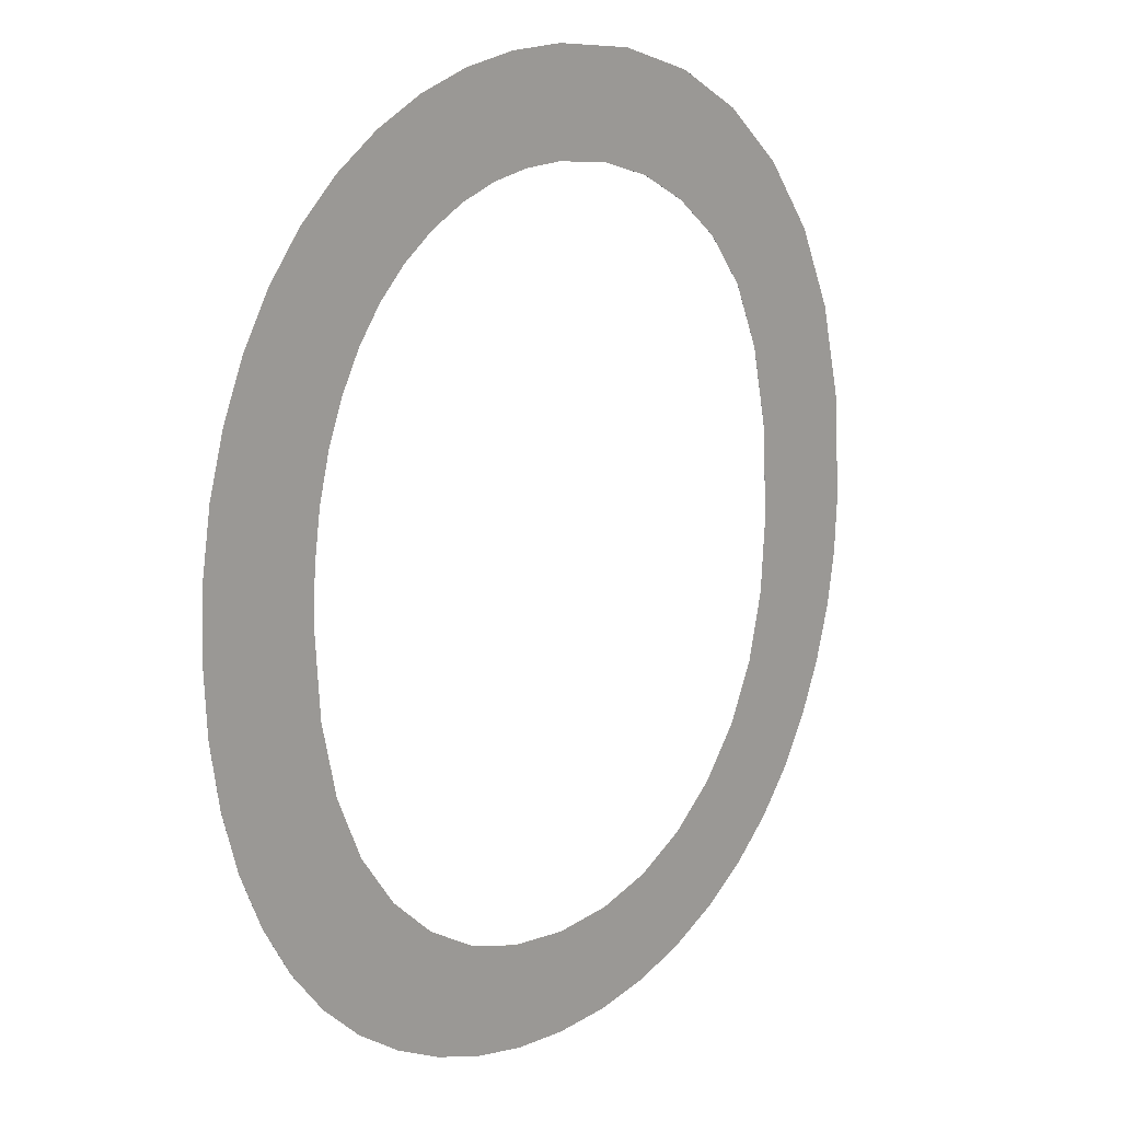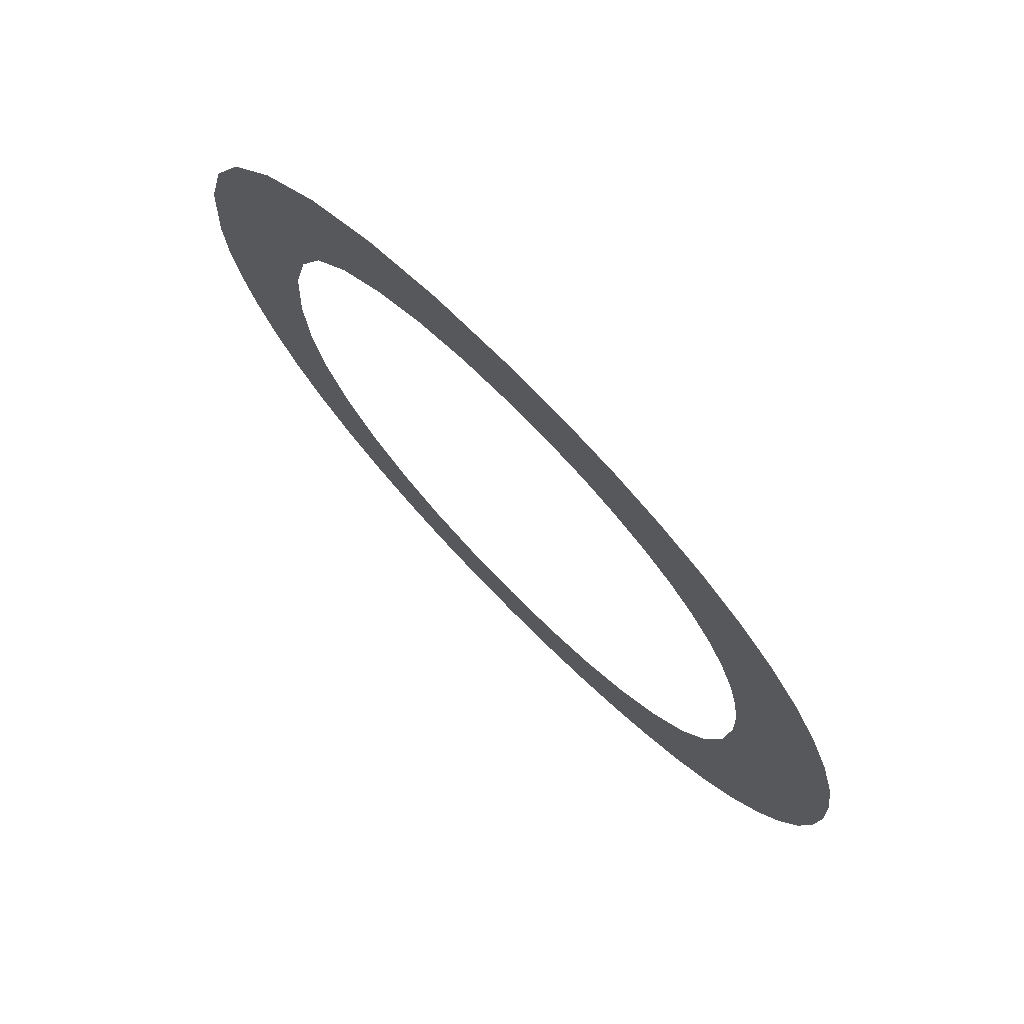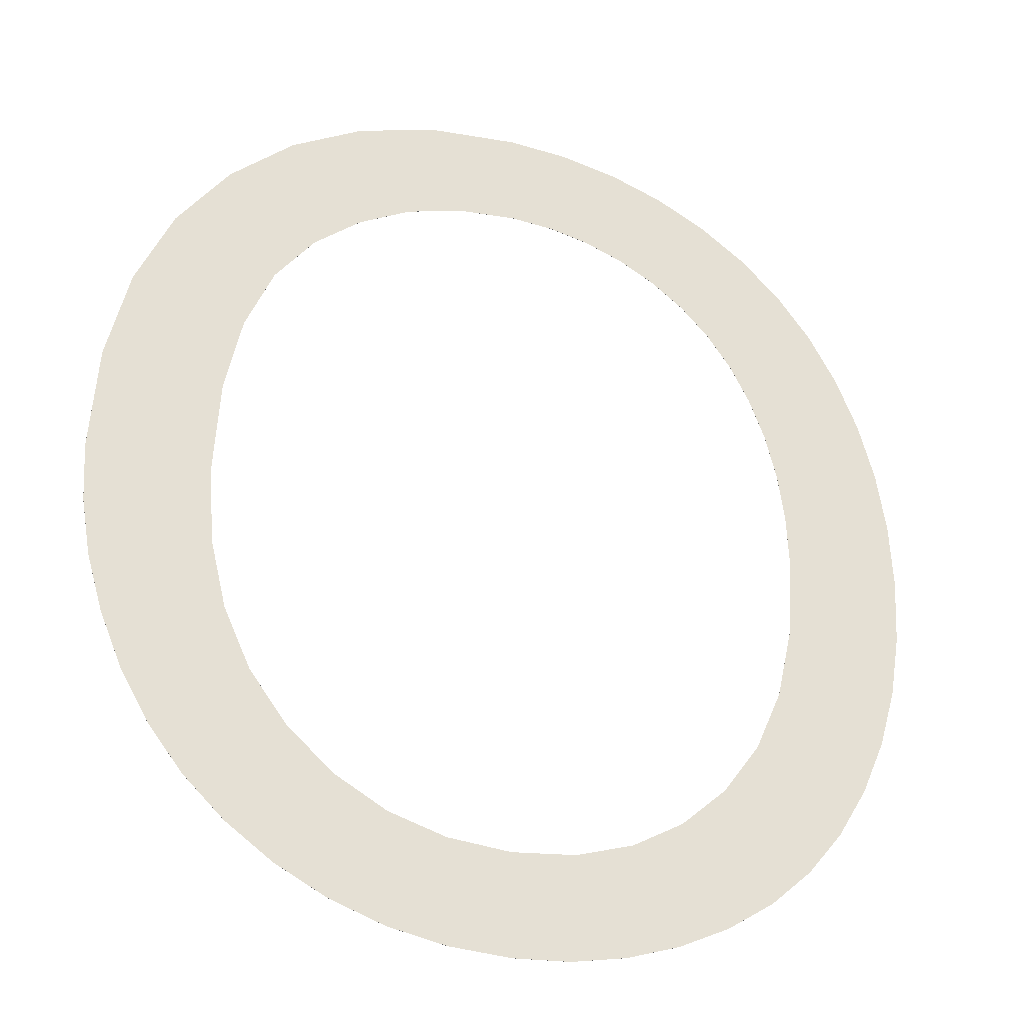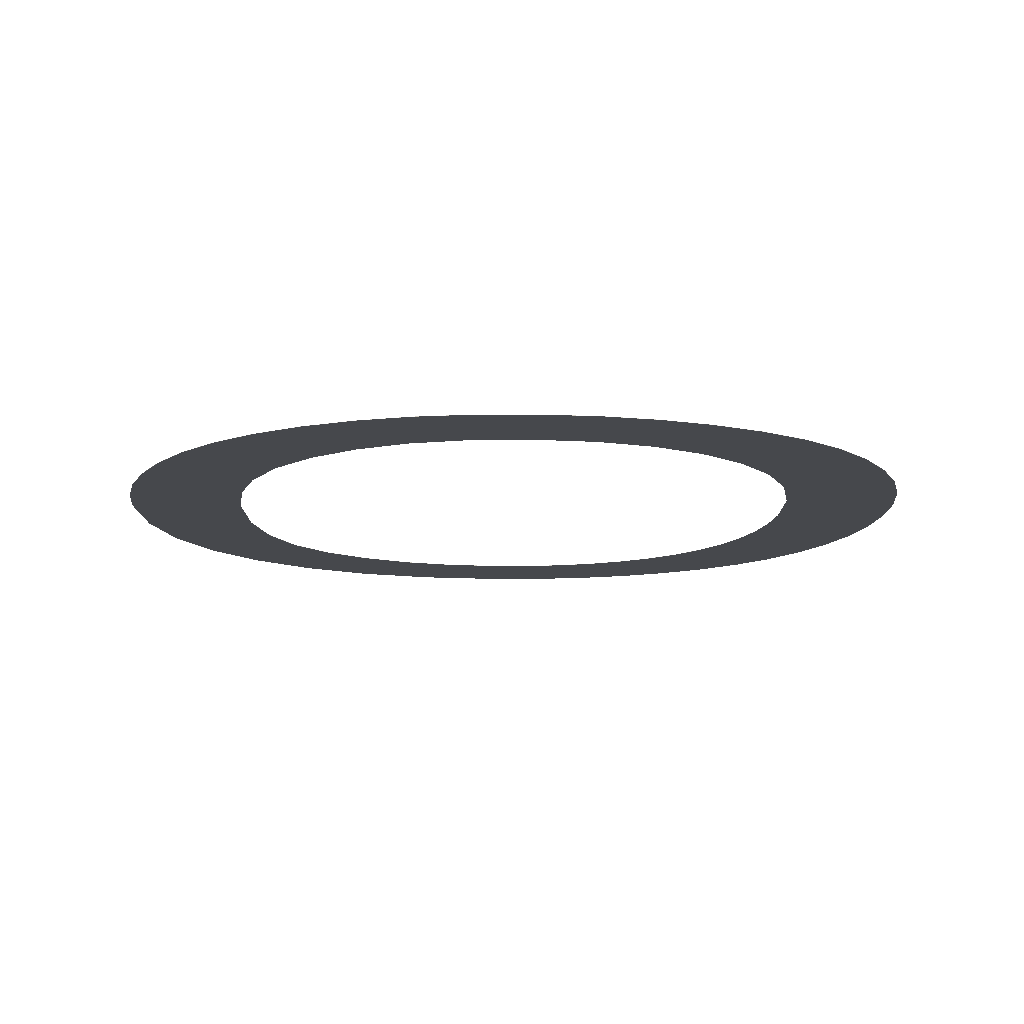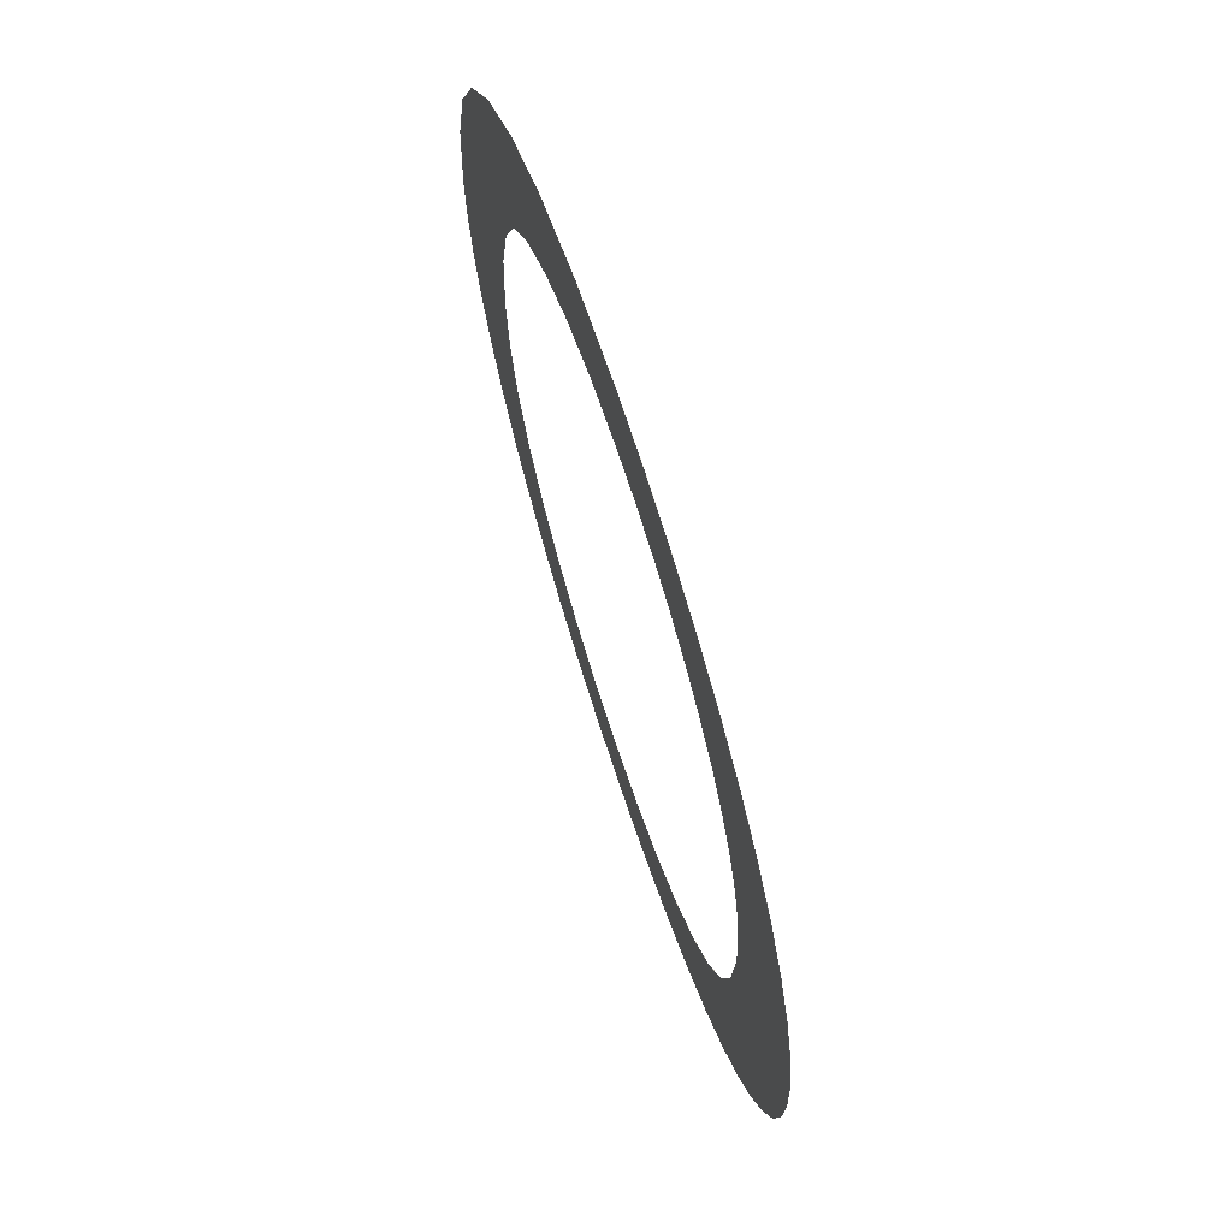
<metadata>
{"format":"obj","ext":"obj","renderer":"f3d","projection":"perspective","resolution":1024,"background":"white","views":[{"elev":14.3,"azim":131.6,"up":"+Y"},{"elev":75.4,"azim":45.5,"up":"+Y"},{"elev":-29.6,"azim":-20.4,"up":"+Y"},{"elev":-11.3,"azim":-3.4,"up":"+Z"},{"elev":70.5,"azim":71.8,"up":"+Y"}]}
</metadata>
<code>
v  -0.1267 0.44 1
v  -0.1236 0.3846 1
v  -0.1145 0.3307 1
v  -0.0992 0.2783 1
v  -0.0779 0.2274 1
v  -0.0506 0.1798 1
v  -0.0176 0.1375 1
v  0.0212 0.1005 1
v  0.0657 0.0688 1
v  0.1146 0.0434 1
v  0.1668 0.0252 1
v  0.2221 0.0143 1
v  0.2807 0.0107 1
v  0.3352 0.014 1
v  0.3879 0.0239 1
v  0.4386 0.0403 1
v  0.4875 0.0633 1
v  0.5327 0.0927 1
v  0.5725 0.1283 1
v  0.6068 0.1701 1
v  0.6357 0.2181 1
v  0.6586 0.2709 1
v  0.6749 0.3271 1
v  0.6847 0.3868 1
v  0.688 0.4498 1
v  0.6849 0.512 1
v  0.6756 0.5709 1
v  0.66 0.6263 1
v  0.6383 0.6784 1
v  0.6107 0.726 1
v  0.5774 0.7681 1
v  0.5385 0.8046 1
v  0.4939 0.8355 1
v  0.4451 0.8601 1
v  0.3934 0.8777 1
v  0.3388 0.8883 1
v  0.2812 0.8918 1
v  0.1953 0.8843 1
v  0.1177 0.8618 1
v  0.0483 0.8244 1
v  -0.0128 0.7719 1
v  -0.0626 0.7062 1
v  -0.0982 0.6289 1
v  -0.1196 0.5402 1
v  -0.1267 0.44 1
v  -0.1236 0.3846 1
v  -0.1145 0.3307 1
v  -0.0992 0.2783 1
v  -0.0779 0.2274 1
v  -0.0506 0.1798 1
v  -0.0176 0.1375 1
v  0.0212 0.1005 1
v  0.0657 0.0688 1
v  0.1146 0.0434 1
v  0.1668 0.0252 1
v  0.2221 0.0143 1
v  0.2807 0.0107 1
v  0.3352 0.014 1
v  0.3879 0.0239 1
v  0.4386 0.0403 1
v  0.4875 0.0633 1
v  0.5327 0.0927 1
v  0.5725 0.1283 1
v  0.6068 0.1701 1
v  0.6357 0.2181 1
v  0.6586 0.2709 1
v  0.6749 0.3271 1
v  0.6847 0.3868 1
v  0.688 0.4498 1
v  0.6849 0.512 1
v  0.6756 0.5709 1
v  0.66 0.6263 1
v  0.6383 0.6784 1
v  0.6107 0.726 1
v  0.5774 0.7681 1
v  0.5385 0.8046 1
v  0.4939 0.8355 1
v  0.4451 0.8601 1
v  0.3934 0.8777 1
v  0.3388 0.8883 1
v  0.2812 0.8918 1
v  0.1953 0.8843 1
v  0.1177 0.8618 1
v  0.0483 0.8244 1
v  -0.0128 0.7719 1
v  -0.0626 0.7062 1
v  -0.0982 0.6289 1
v  -0.1196 0.5402 1
v  -0.0111 0.4385 1
v  -0.0057 0.5277 1
v  0.0106 0.6031 1
v  0.0376 0.6648 1
v  0.0754 0.7127 1
v  0.1207 0.7486 1
v  0.1702 0.7743 1
v  0.2239 0.7897 1
v  0.2818 0.7948 1
v  0.323 0.7922 1
v  0.3621 0.7842 1
v  0.3991 0.7708 1
v  0.4341 0.7522 1
v  0.466 0.7287 1
v  0.4938 0.7008 1
v  0.5175 0.6686 1
v  0.5371 0.632 1
v  0.5526 0.5916 1
v  0.5636 0.548 1
v  0.5702 0.501 1
v  0.5724 0.4507 1
v  0.5672 0.3733 1
v  0.5518 0.3052 1
v  0.526 0.2465 1
v  0.49 0.1971 1
v  0.446 0.158 1
v  0.3963 0.1301 1
v  0.341 0.1133 1
v  0.2801 0.1077 1
v  0.2201 0.1133 1
v  0.1654 0.1299 1
v  0.116 0.1575 1
v  0.0719 0.1962 1
v  0.0356 0.2446 1
v  0.0097 0.301 1
v  -0.0059 0.3657 1
v  -0.0111 0.4385 1
v  -0.0057 0.5277 1
v  0.0106 0.6031 1
v  0.0376 0.6648 1
v  0.0754 0.7127 1
v  0.1207 0.7486 1
v  0.1702 0.7743 1
v  0.2239 0.7897 1
v  0.2818 0.7948 1
v  0.323 0.7922 1
v  0.3621 0.7842 1
v  0.3991 0.7708 1
v  0.4341 0.7522 1
v  0.466 0.7287 1
v  0.4938 0.7008 1
v  0.5175 0.6686 1
v  0.5371 0.632 1
v  0.5526 0.5916 1
v  0.5636 0.548 1
v  0.5702 0.501 1
v  0.5724 0.4507 1
v  0.5672 0.3733 1
v  0.5518 0.3052 1
v  0.526 0.2465 1
v  0.49 0.1971 1
v  0.446 0.158 1
v  0.3963 0.1301 1
v  0.341 0.1133 1
v  0.2801 0.1077 1
v  0.2201 0.1133 1
v  0.1654 0.1299 1
v  0.116 0.1575 1
v  0.0719 0.1962 1
v  0.0356 0.2446 1
v  0.0097 0.301 1
v  -0.0059 0.3657 1
g TextPlus001
f 1 45 46
f 1 46 2
f 2 46 47
f 2 47 3
f 3 47 48
f 3 48 4
f 4 48 49
f 4 49 5
f 5 49 50
f 5 50 6
f 6 50 51
f 6 51 7
f 7 51 52
f 7 52 8
f 8 52 53
f 8 53 9
f 9 53 54
f 9 54 10
f 10 54 55
f 10 55 11
f 11 55 56
f 11 56 12
f 12 56 57
f 12 57 13
f 13 57 58
f 13 58 14
f 14 58 59
f 14 59 15
f 15 59 60
f 15 60 16
f 16 60 61
f 16 61 17
f 17 61 62
f 17 62 18
f 18 62 63
f 18 63 19
f 19 63 64
f 19 64 20
f 20 64 65
f 20 65 21
f 21 65 66
f 21 66 22
f 22 66 67
f 22 67 23
f 23 67 68
f 23 68 24
f 24 68 69
f 24 69 25
f 25 69 70
f 25 70 26
f 26 70 71
f 26 71 27
f 27 71 72
f 27 72 28
f 28 72 73
f 28 73 29
f 29 73 74
f 29 74 30
f 30 74 75
f 30 75 31
f 31 75 76
f 31 76 32
f 32 76 77
f 32 77 33
f 33 77 78
f 33 78 34
f 34 78 79
f 34 79 35
f 35 79 80
f 35 80 36
f 36 80 81
f 36 81 37
f 37 81 82
f 37 82 38
f 38 82 83
f 38 83 39
f 39 83 84
f 39 84 40
f 40 84 85
f 40 85 41
f 41 85 86
f 41 86 42
f 42 86 87
f 42 87 43
f 43 87 88
f 43 88 44
f 44 88 45
f 44 45 1
f 89 125 126
f 89 126 90
f 90 126 127
f 90 127 91
f 91 127 128
f 91 128 92
f 92 128 129
f 92 129 93
f 93 129 130
f 93 130 94
f 94 130 131
f 94 131 95
f 95 131 132
f 95 132 96
f 96 132 133
f 96 133 97
f 97 133 134
f 97 134 98
f 98 134 135
f 98 135 99
f 99 135 136
f 99 136 100
f 100 136 137
f 100 137 101
f 101 137 138
f 101 138 102
f 102 138 139
f 102 139 103
f 103 139 140
f 103 140 104
f 104 140 141
f 104 141 105
f 105 141 142
f 105 142 106
f 106 142 143
f 106 143 107
f 107 143 144
f 107 144 108
f 108 144 145
f 108 145 109
f 109 145 146
f 109 146 110
f 110 146 147
f 110 147 111
f 111 147 148
f 111 148 112
f 112 148 149
f 112 149 113
f 113 149 150
f 113 150 114
f 114 150 151
f 114 151 115
f 115 151 152
f 115 152 116
f 116 152 153
f 116 153 117
f 117 153 154
f 117 154 118
f 118 154 155
f 118 155 119
f 119 155 156
f 119 156 120
f 120 156 157
f 120 157 121
f 121 157 158
f 121 158 122
f 122 158 159
f 122 159 123
f 123 159 160
f 123 160 124
f 124 160 125
f 124 125 89
f 89 1 2
f 124 89 2
f 124 2 3
f 123 124 3
f 123 3 4
f 123 4 5
f 122 123 5
f 122 5 6
f 44 1 89
f 44 89 90
f 43 44 90
f 43 90 91
f 42 43 91
f 42 91 92
f 41 42 92
f 41 92 93
f 40 41 93
f 40 93 94
f 39 40 94
f 39 94 95
f 38 39 95
f 38 95 96
f 37 38 96
f 37 96 97
f 36 37 97
f 36 97 98
f 35 36 98
f 35 98 99
f 122 6 7
f 121 122 7
f 121 7 8
f 120 121 8
f 120 8 9
f 120 9 10
f 119 120 10
f 119 10 11
f 118 119 11
f 118 11 12
f 117 118 12
f 117 12 13
f 117 13 14
f 116 117 14
f 116 14 15
f 115 116 15
f 115 15 16
f 34 35 99
f 34 99 100
f 115 16 17
f 114 115 17
f 114 17 18
f 113 114 18
f 113 18 19
f 113 19 20
f 112 113 20
f 112 20 21
f 111 112 21
f 111 21 22
f 111 22 23
f 110 111 23
f 110 23 24
f 109 110 24
f 109 24 25
f 109 25 26
f 108 109 26
f 108 26 27
f 107 108 27
f 107 27 28
f 106 107 28
f 106 28 29
f 105 106 29
f 105 29 30
f 104 105 30
f 104 30 31
f 103 104 31
f 103 31 32
f 102 103 32
f 102 32 33
f 101 102 33
f 101 33 34
f 101 34 100
f 125 46 45
f 160 46 125
f 160 47 46
f 159 47 160
f 159 48 47
f 159 49 48
f 158 49 159
f 158 50 49
f 88 125 45
f 88 126 125
f 87 126 88
f 87 127 126
f 86 127 87
f 86 128 127
f 85 128 86
f 85 129 128
f 84 129 85
f 84 130 129
f 83 130 84
f 83 131 130
f 82 131 83
f 82 132 131
f 81 132 82
f 81 133 132
f 80 133 81
f 80 134 133
f 79 134 80
f 79 135 134
f 158 51 50
f 157 51 158
f 157 52 51
f 156 52 157
f 156 53 52
f 156 54 53
f 155 54 156
f 155 55 54
f 154 55 155
f 154 56 55
f 153 56 154
f 153 57 56
f 153 58 57
f 152 58 153
f 152 59 58
f 151 59 152
f 151 60 59
f 78 135 79
f 78 136 135
f 151 61 60
f 150 61 151
f 150 62 61
f 149 62 150
f 149 63 62
f 149 64 63
f 148 64 149
f 148 65 64
f 147 65 148
f 147 66 65
f 147 67 66
f 146 67 147
f 146 68 67
f 145 68 146
f 145 69 68
f 145 70 69
f 144 70 145
f 144 71 70
f 143 71 144
f 143 72 71
f 142 72 143
f 142 73 72
f 141 73 142
f 141 74 73
f 140 74 141
f 140 75 74
f 139 75 140
f 139 76 75
f 138 76 139
f 138 77 76
f 137 77 138
f 137 78 77
f 137 136 78

</code>
